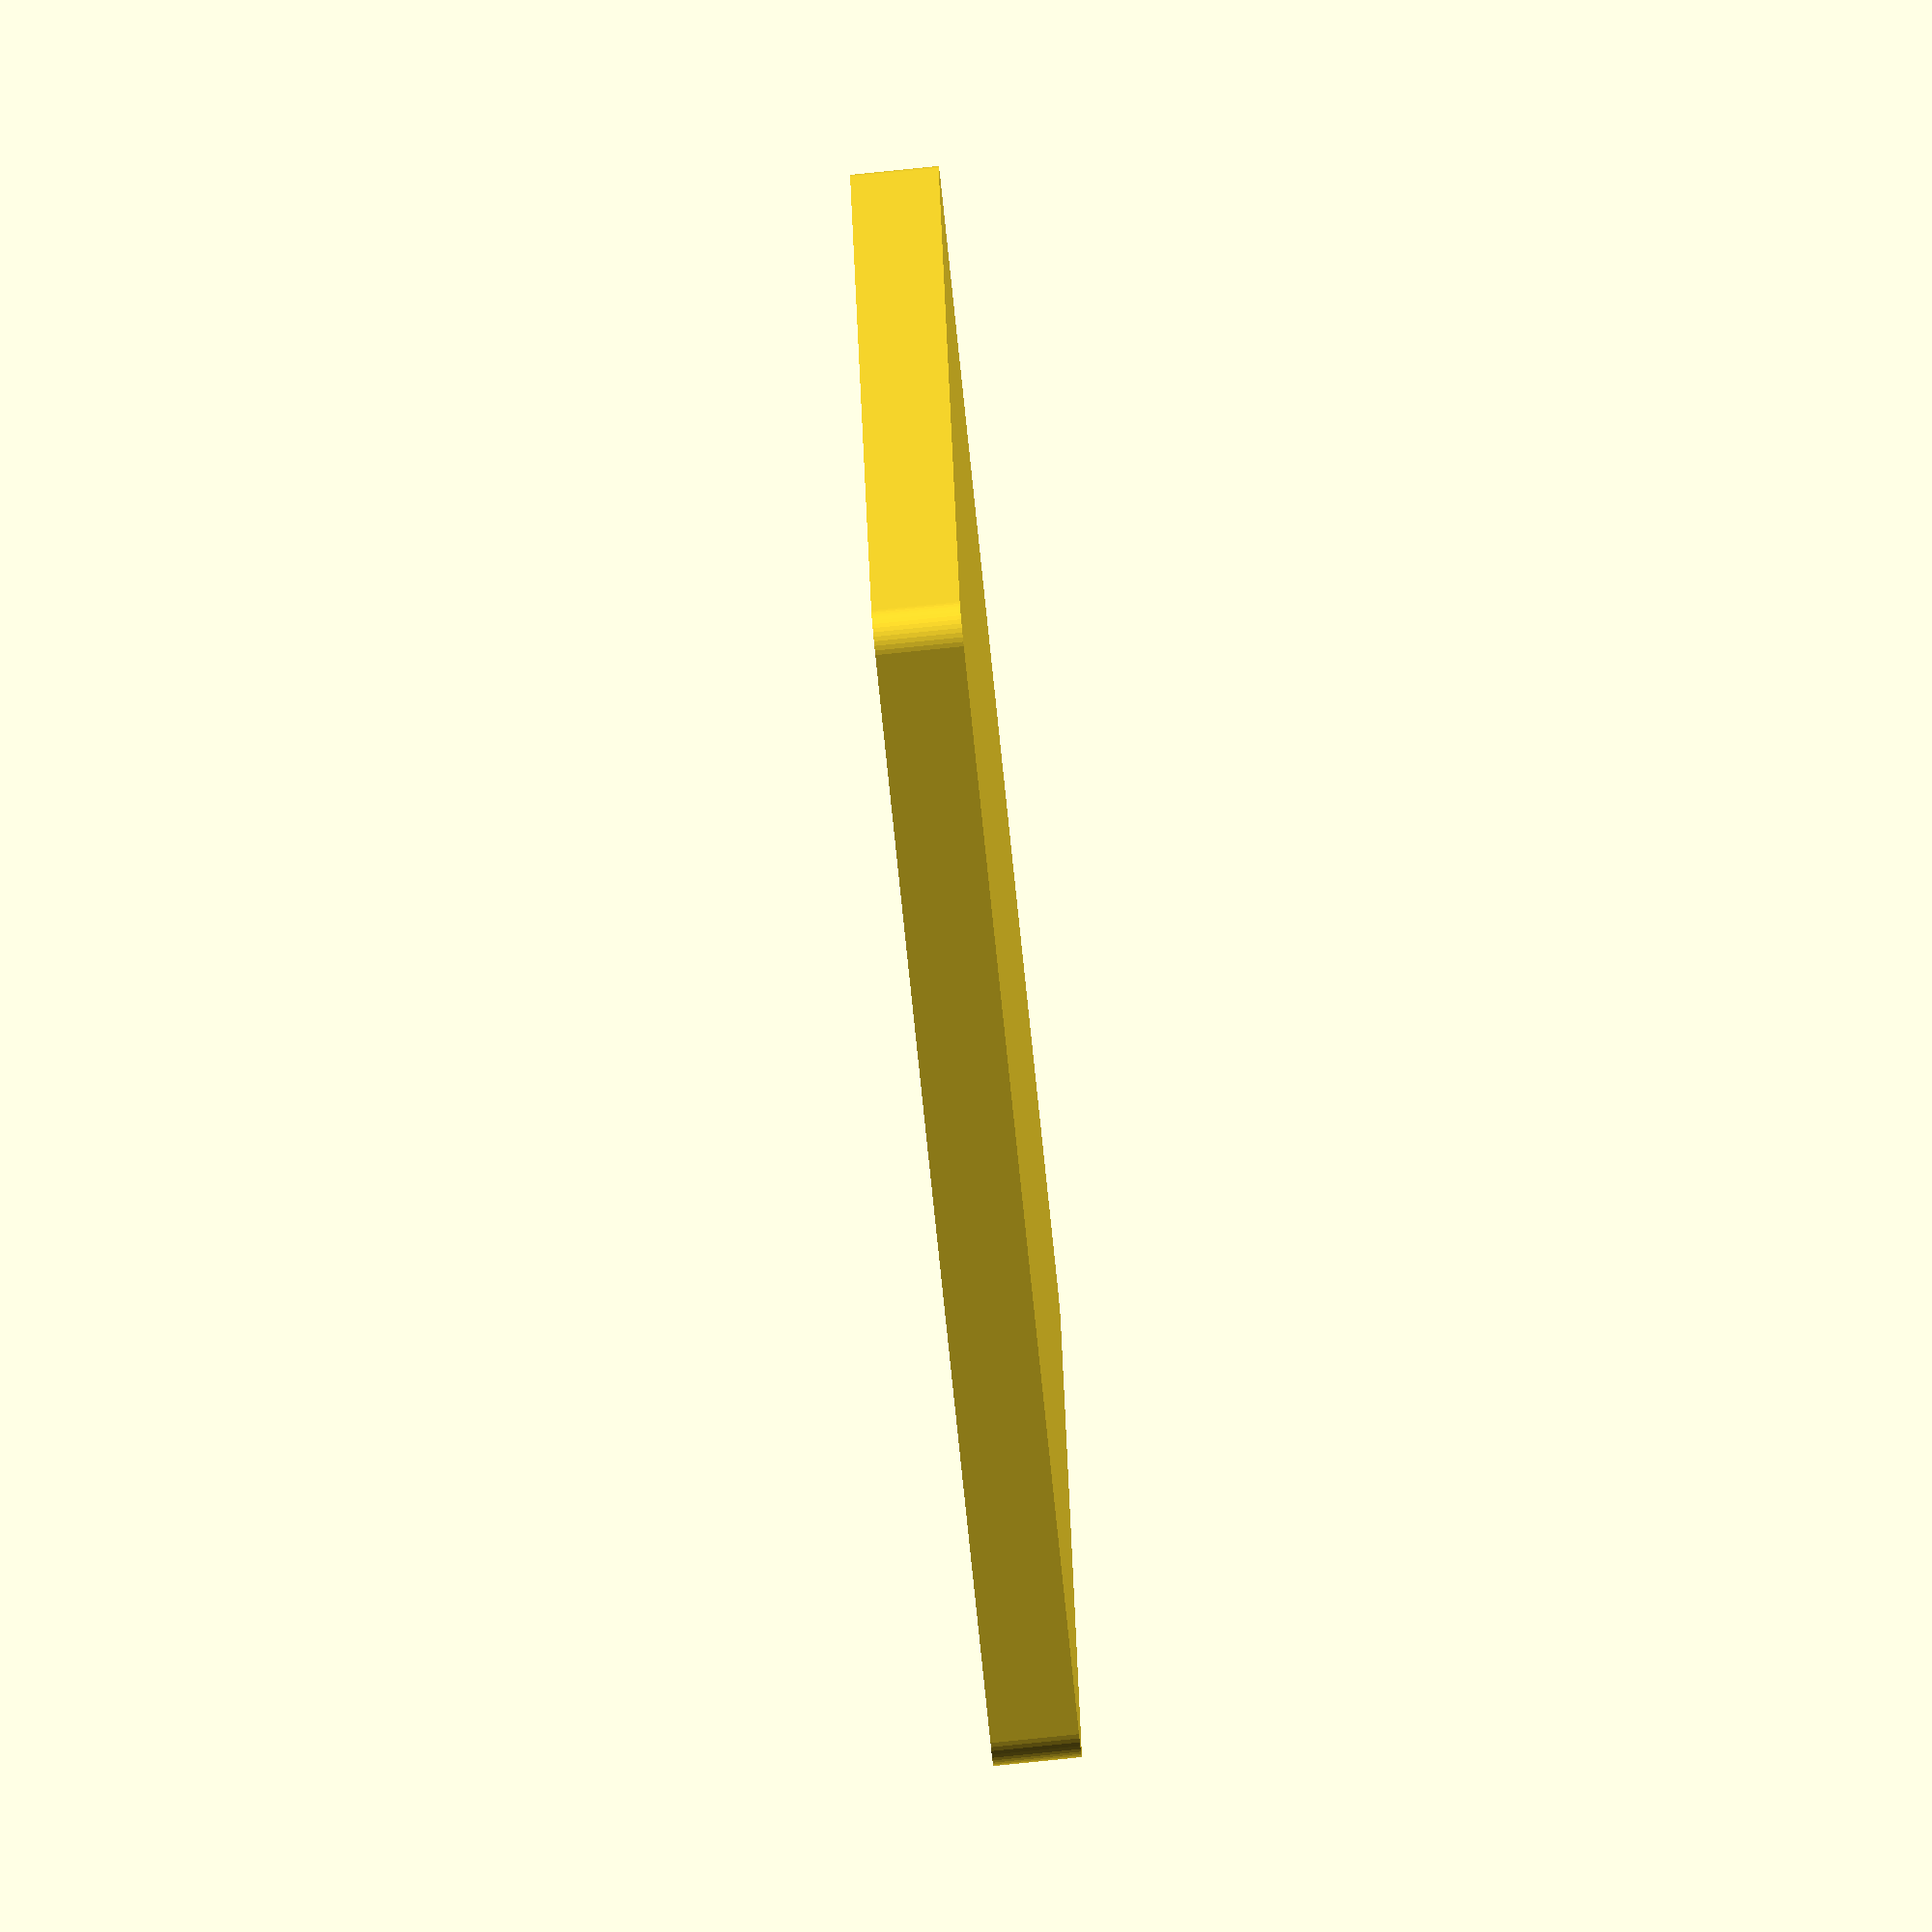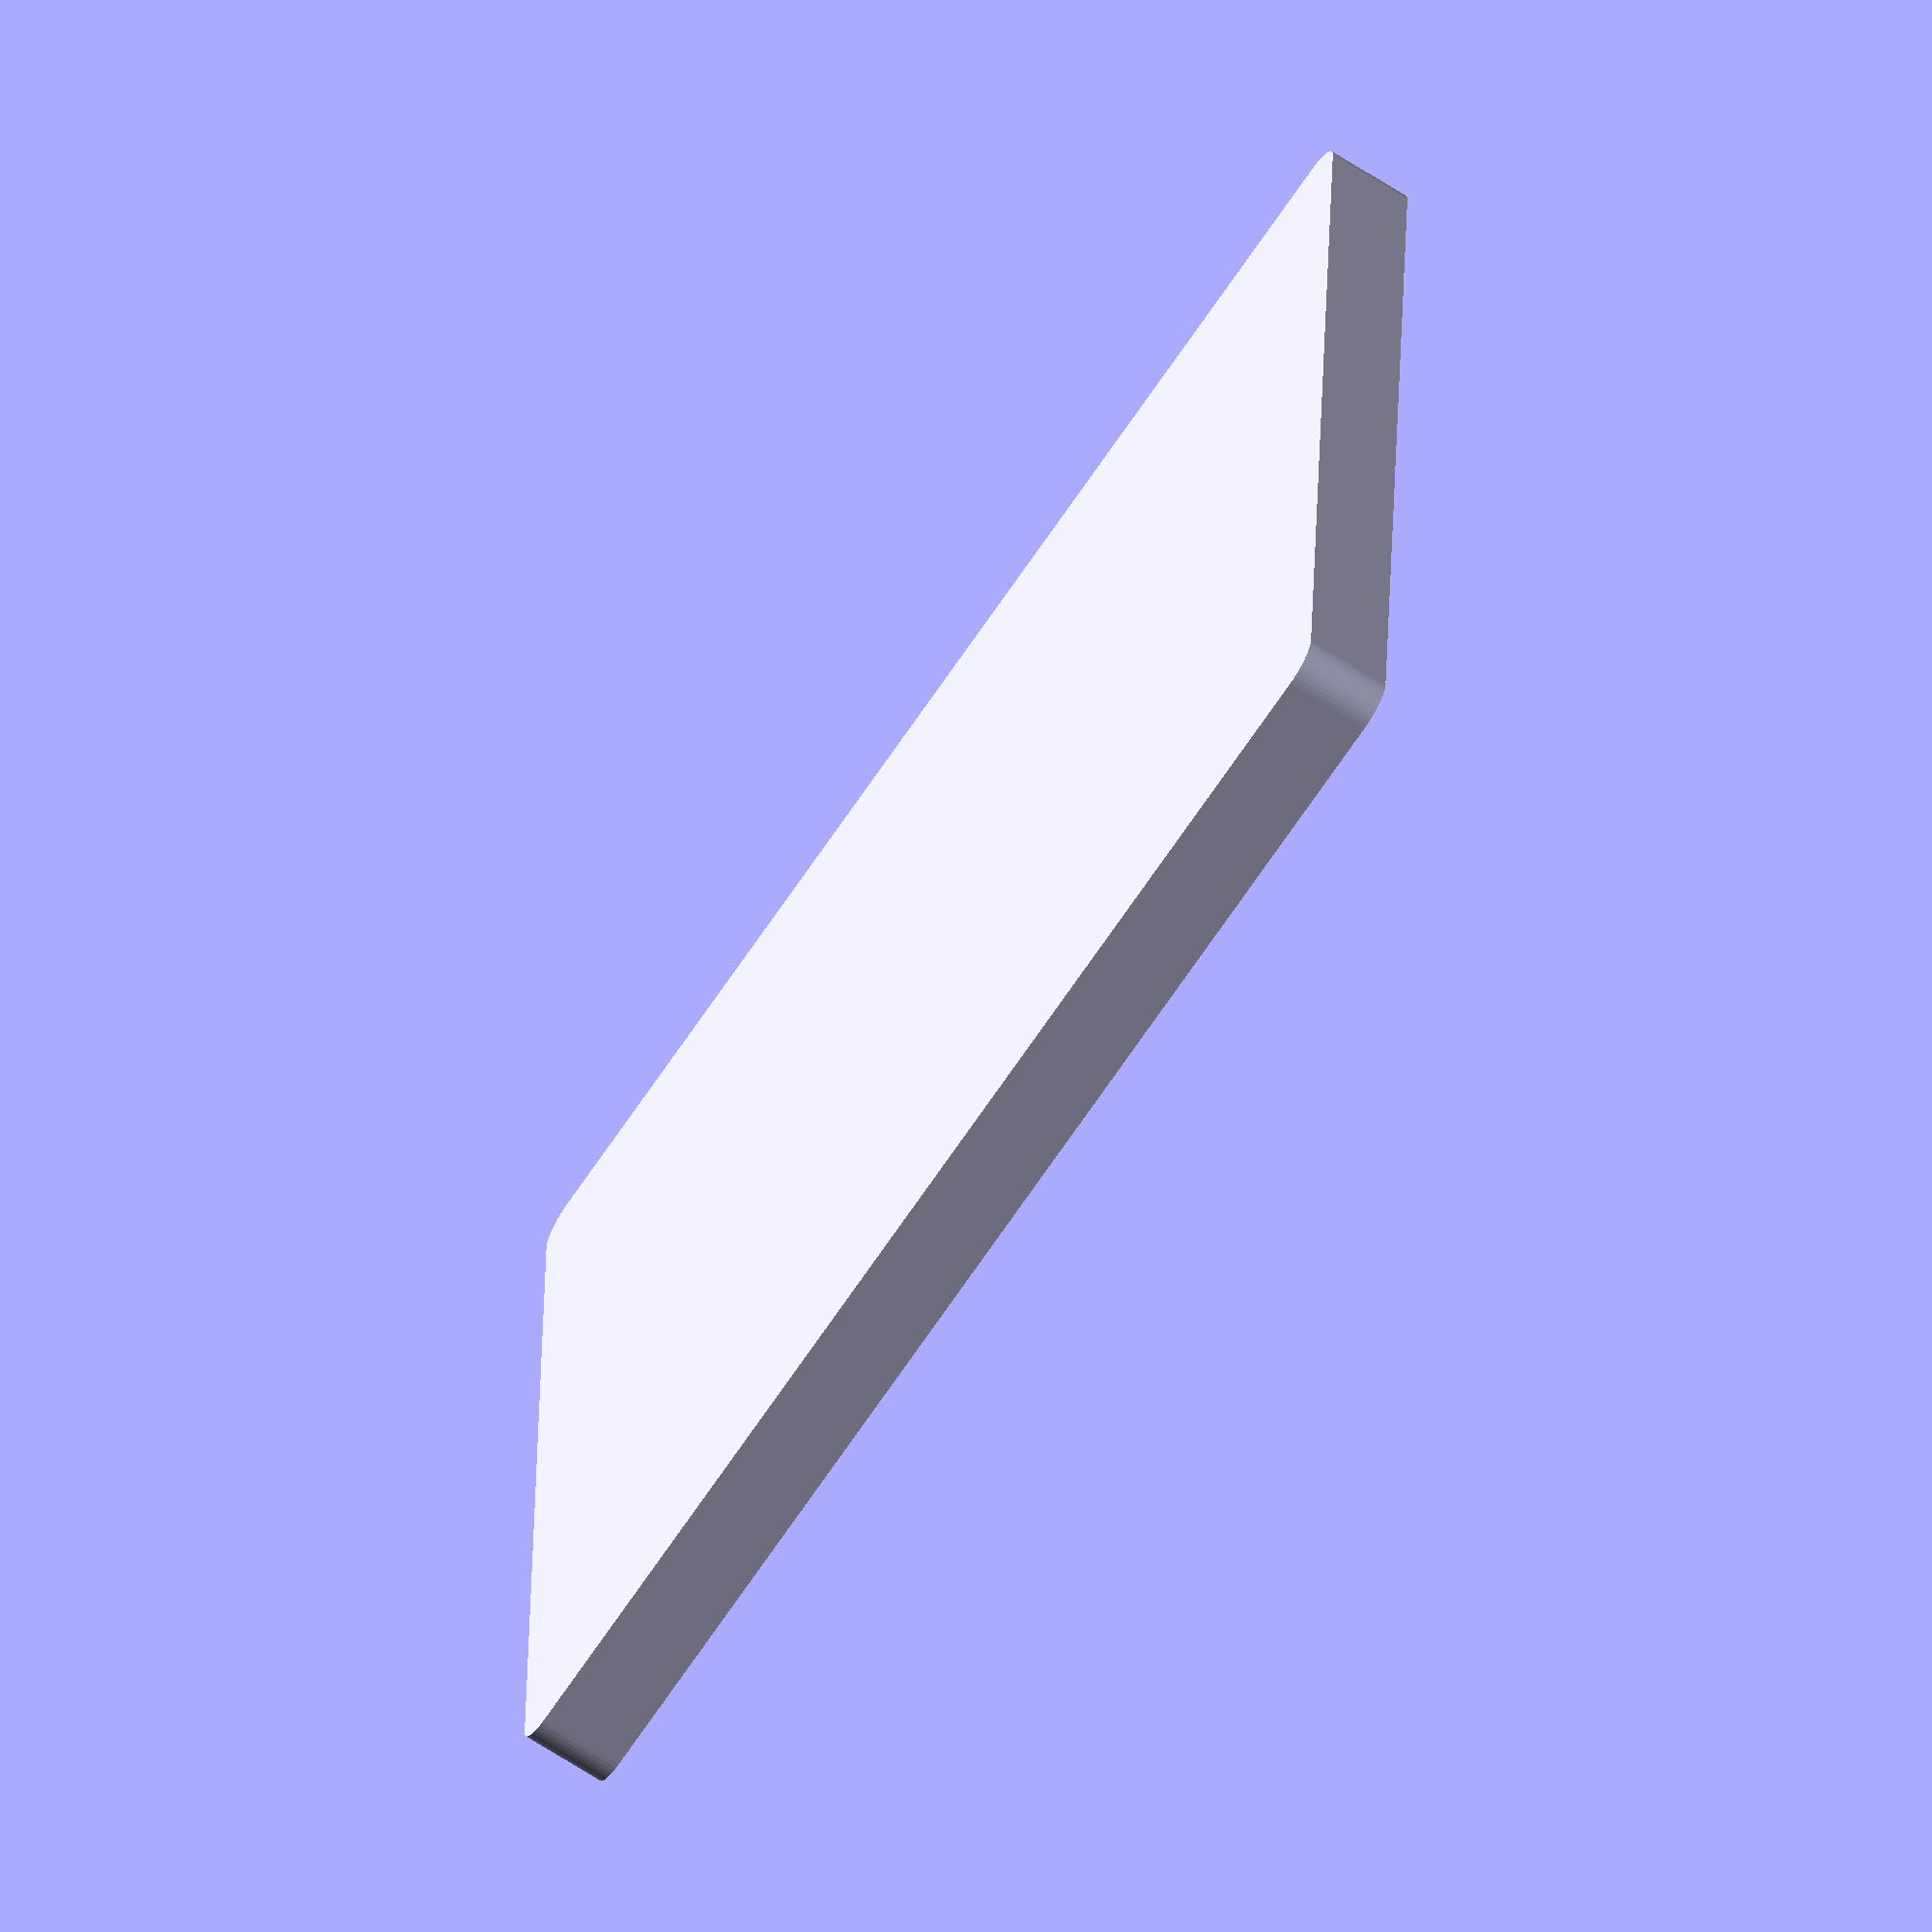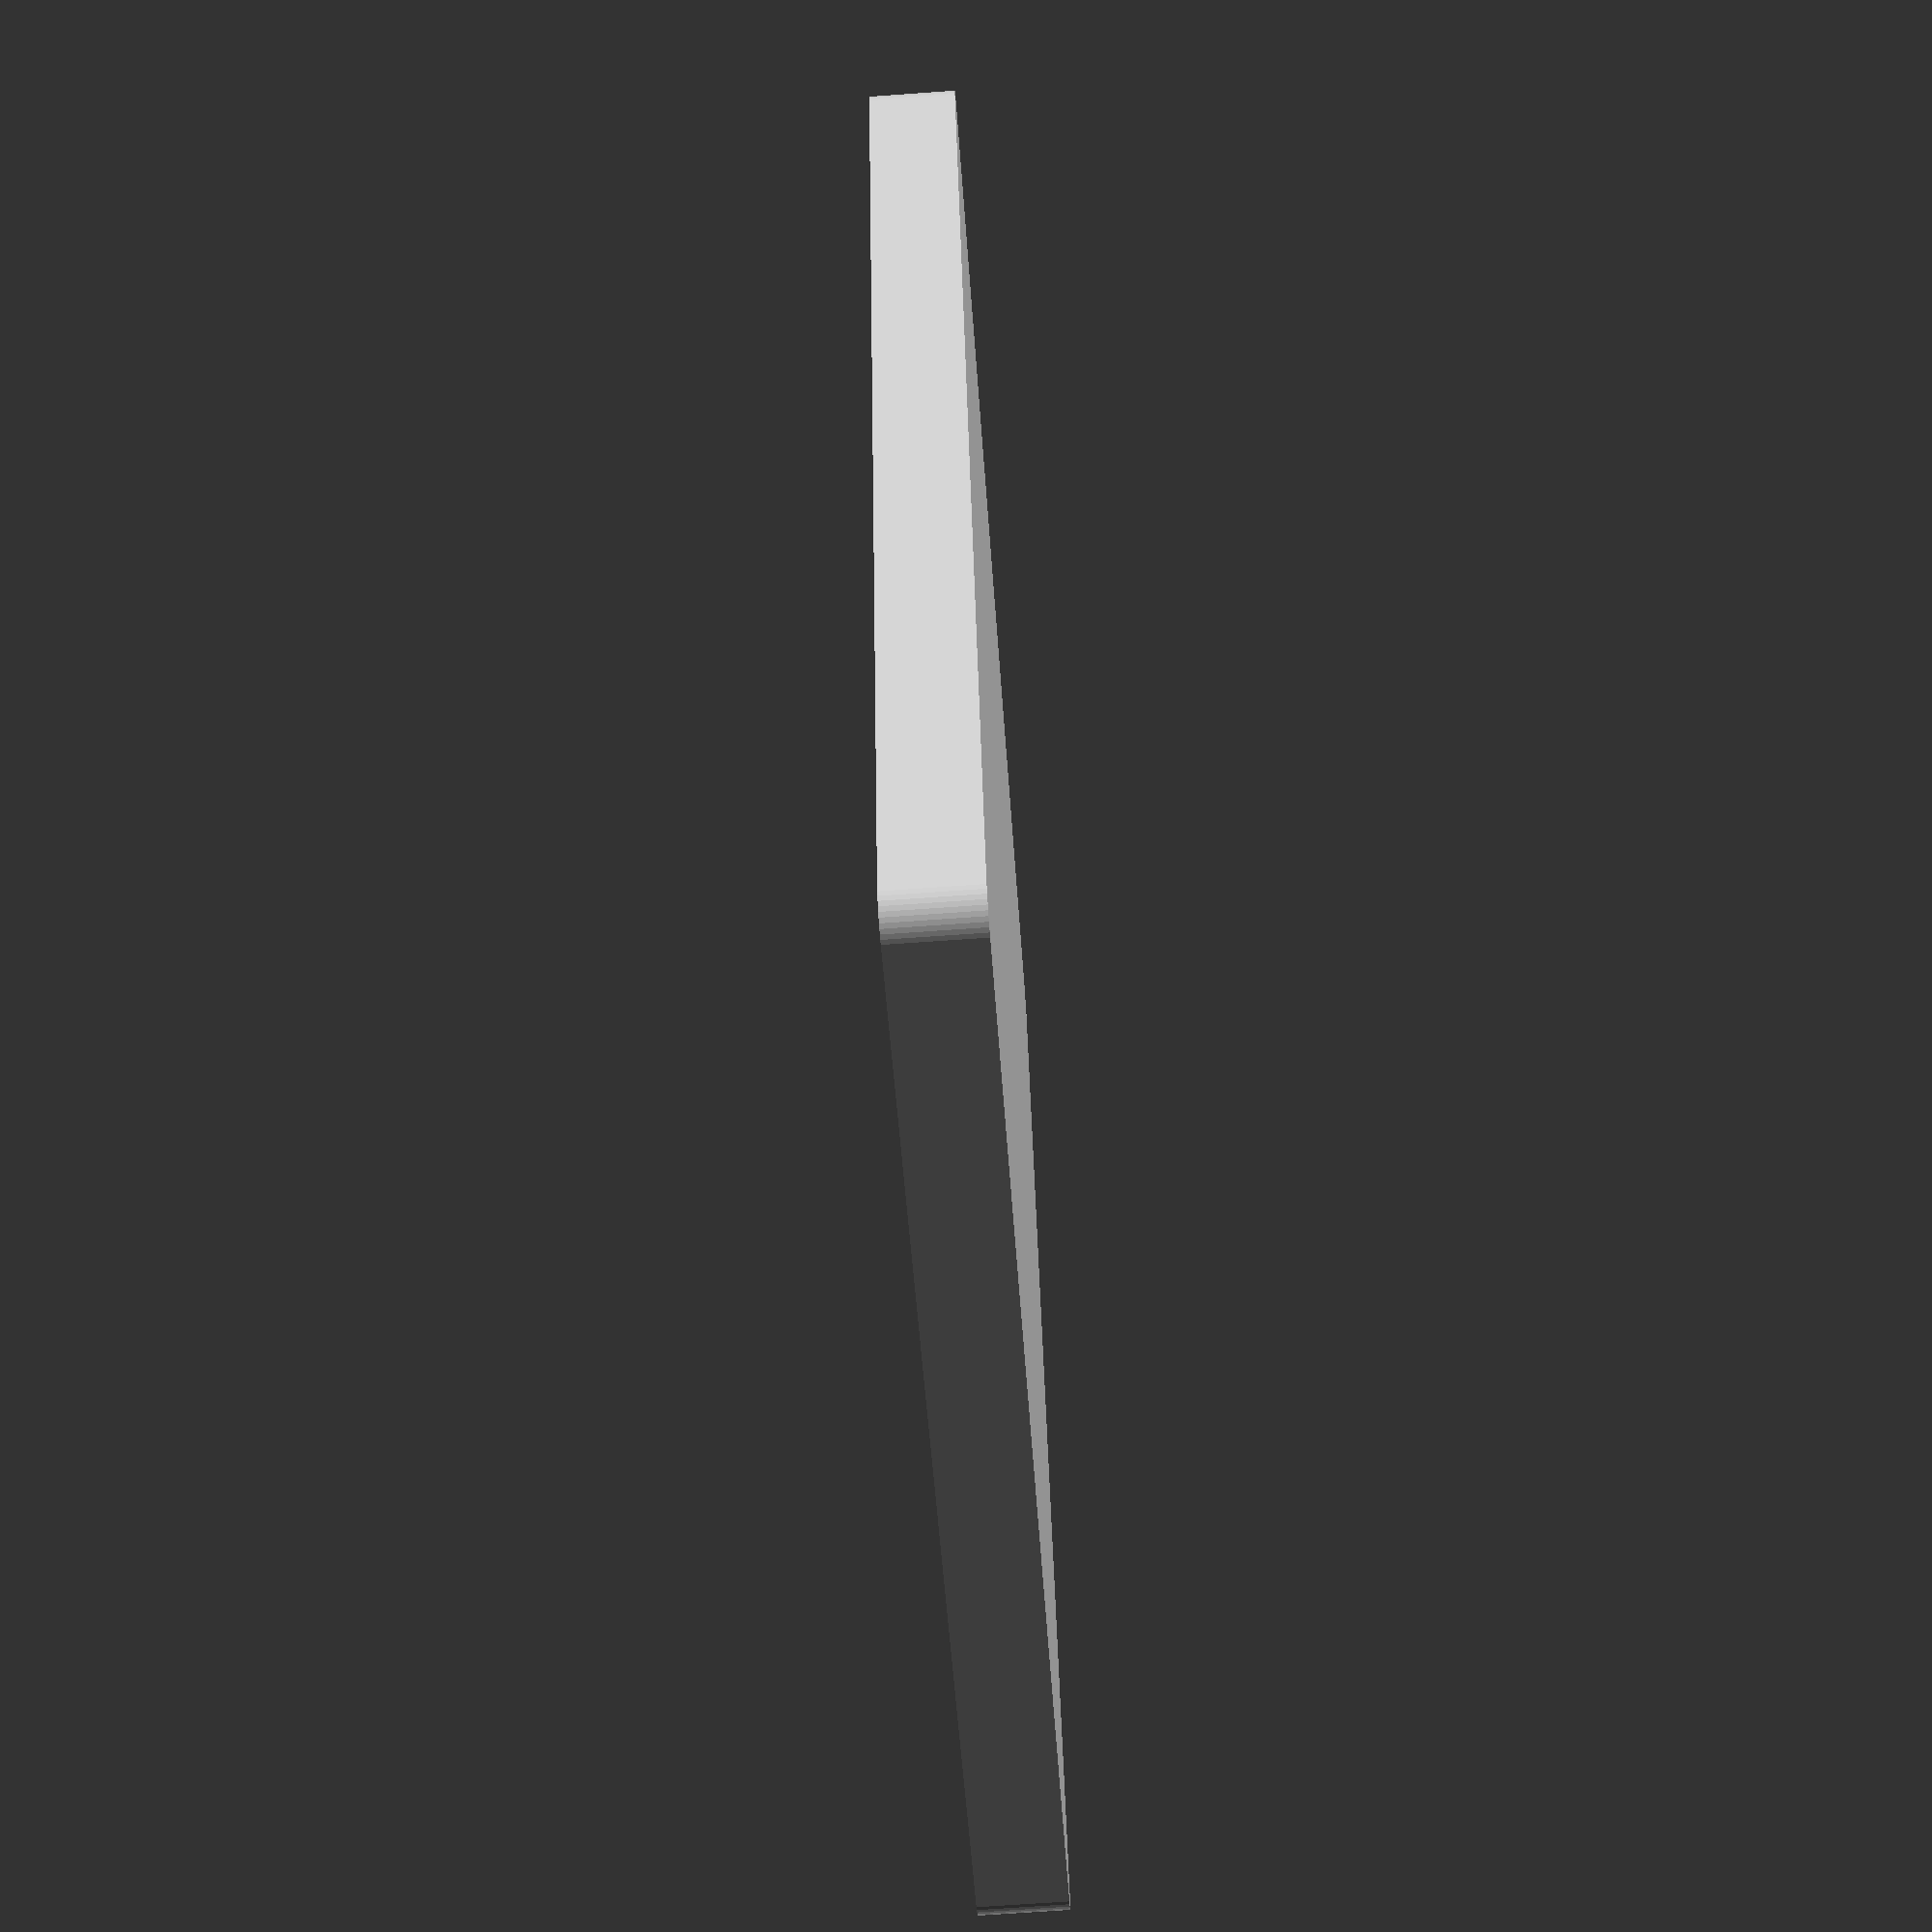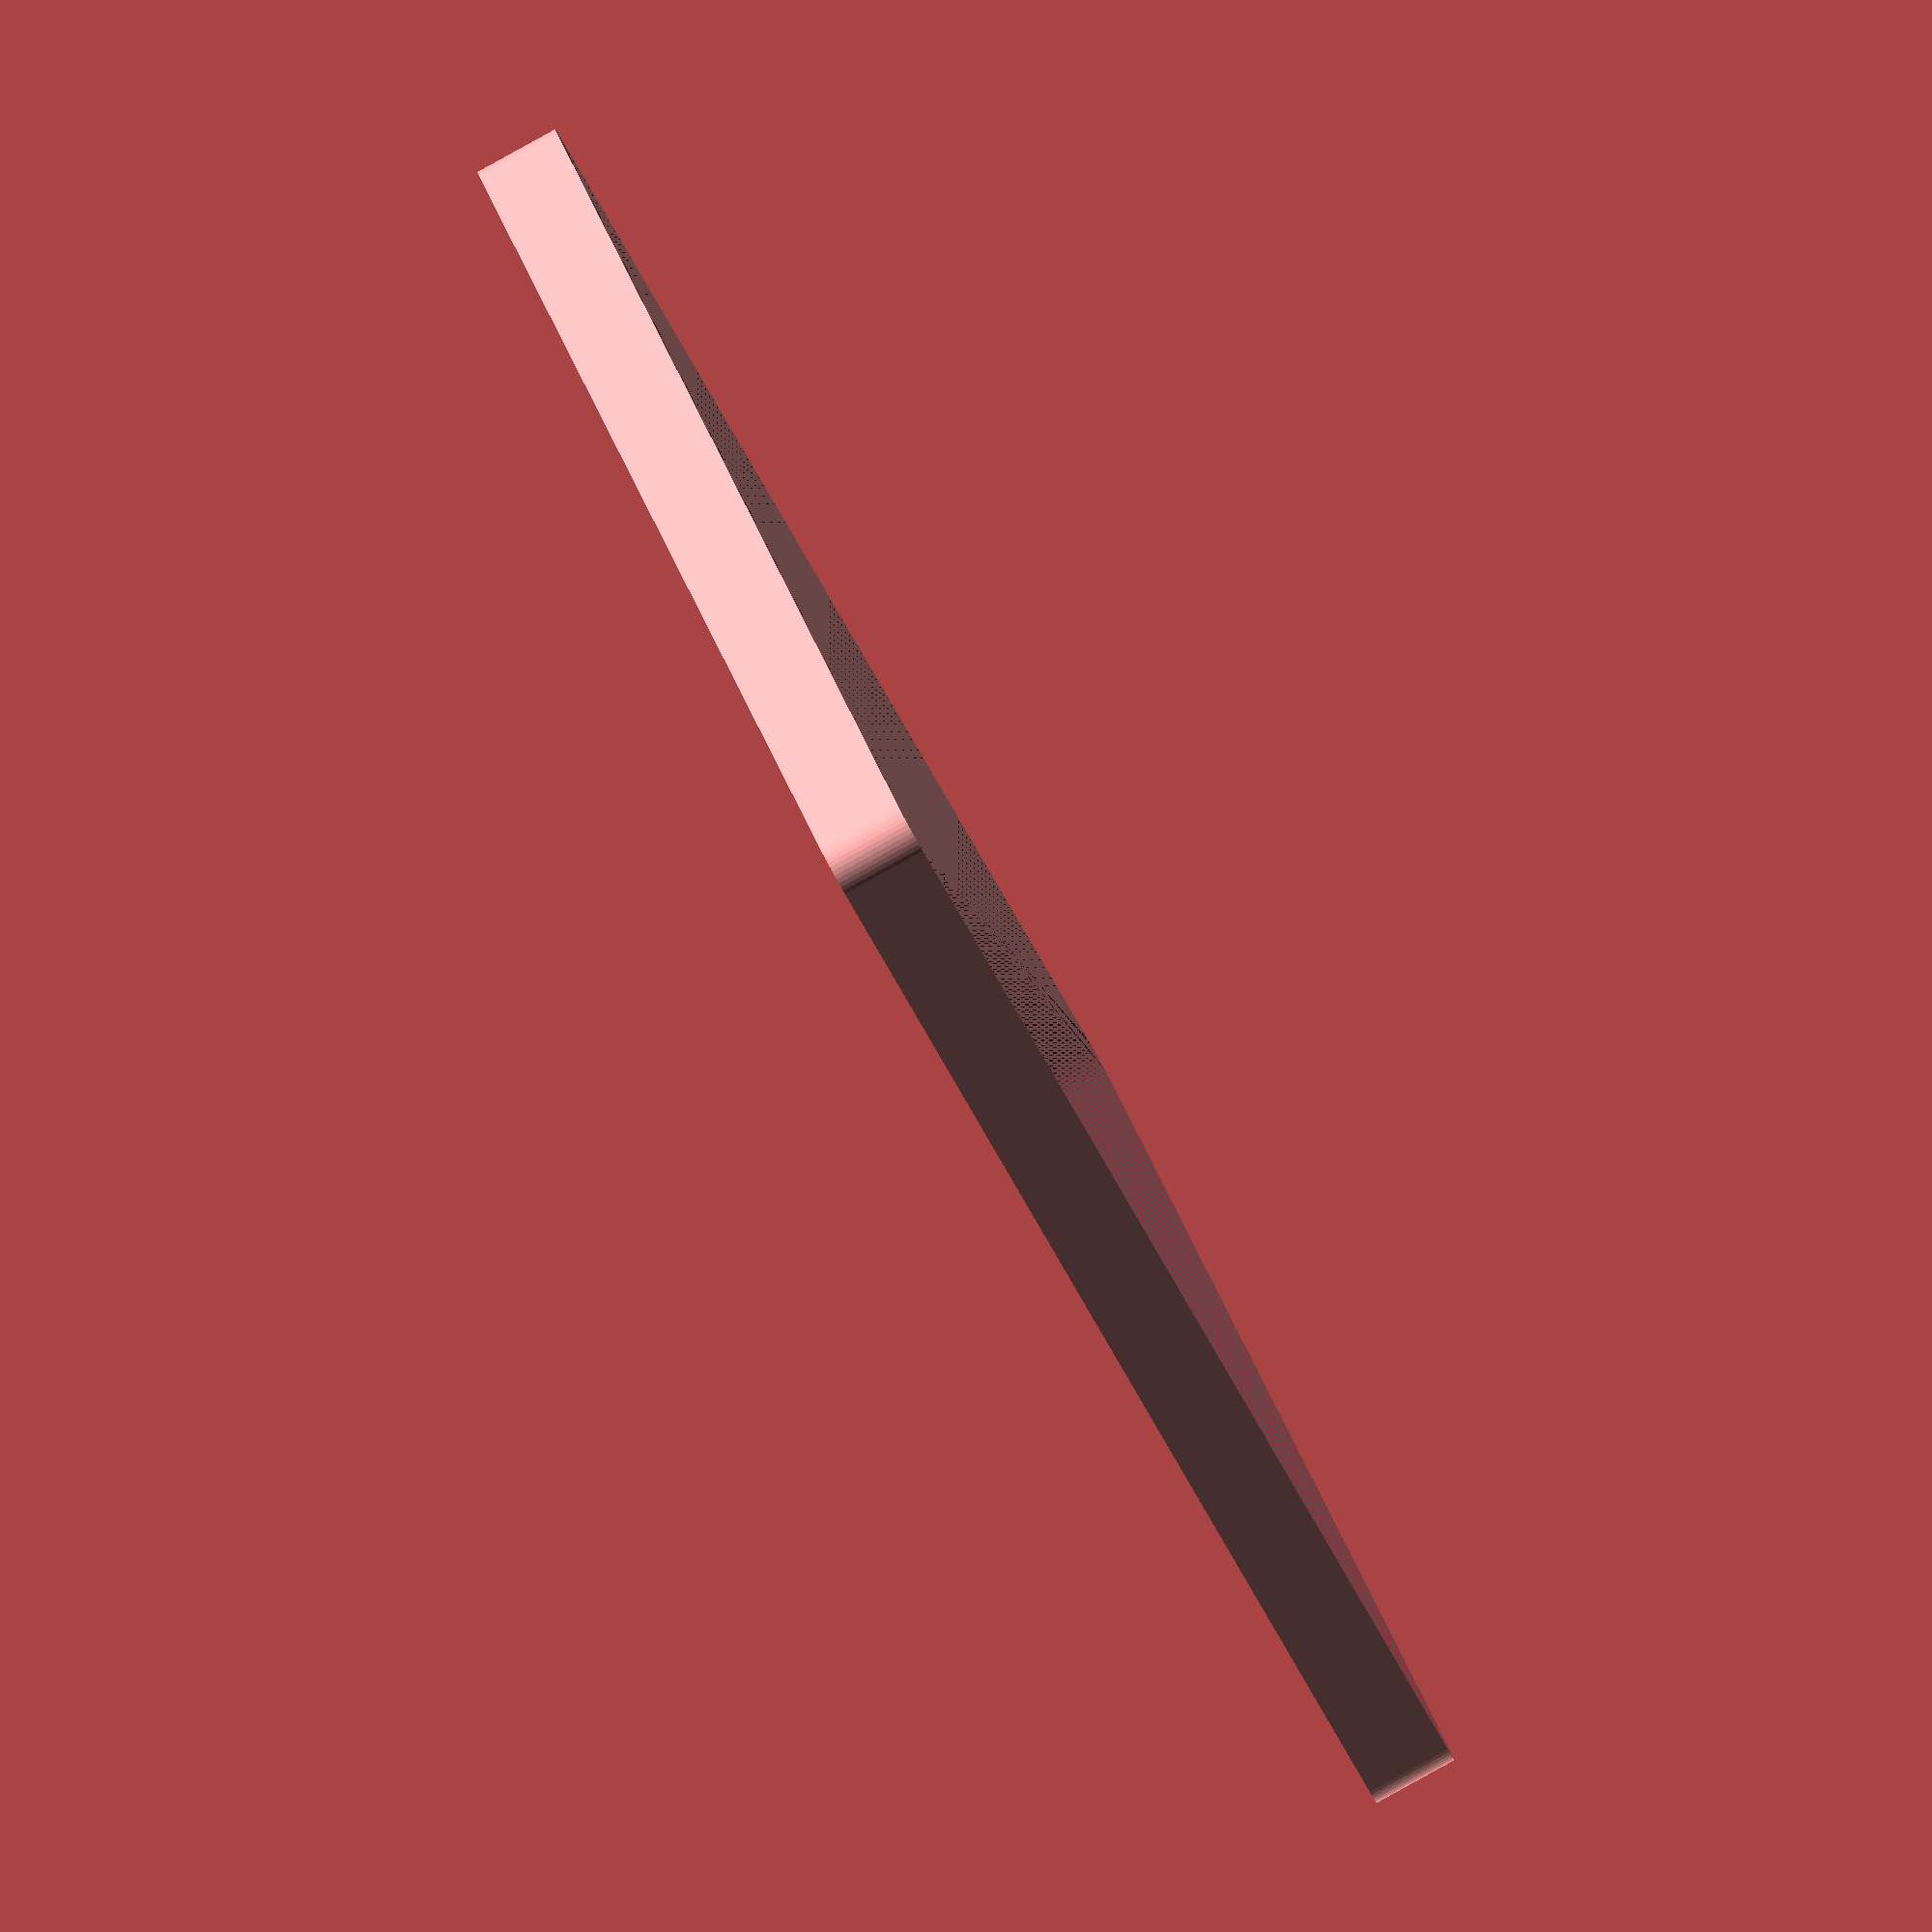
<openscad>
$fn = 50;


difference() {
	union() {
		hull() {
			translate(v = [-77.5000000000, 92.5000000000, 0]) {
				cylinder(h = 12, r = 5);
			}
			translate(v = [77.5000000000, 92.5000000000, 0]) {
				cylinder(h = 12, r = 5);
			}
			translate(v = [-77.5000000000, -92.5000000000, 0]) {
				cylinder(h = 12, r = 5);
			}
			translate(v = [77.5000000000, -92.5000000000, 0]) {
				cylinder(h = 12, r = 5);
			}
		}
	}
	union() {
		translate(v = [0, 0, 2]) {
			hull() {
				translate(v = [-77.5000000000, 92.5000000000, 0]) {
					cylinder(h = 10, r = 4);
				}
				translate(v = [77.5000000000, 92.5000000000, 0]) {
					cylinder(h = 10, r = 4);
				}
				translate(v = [-77.5000000000, -92.5000000000, 0]) {
					cylinder(h = 10, r = 4);
				}
				translate(v = [77.5000000000, -92.5000000000, 0]) {
					cylinder(h = 10, r = 4);
				}
			}
		}
	}
}
</openscad>
<views>
elev=260.3 azim=188.8 roll=84.2 proj=o view=wireframe
elev=246.7 azim=268.0 roll=303.0 proj=o view=solid
elev=69.3 azim=16.6 roll=94.1 proj=p view=wireframe
elev=266.5 azim=232.4 roll=241.1 proj=o view=wireframe
</views>
